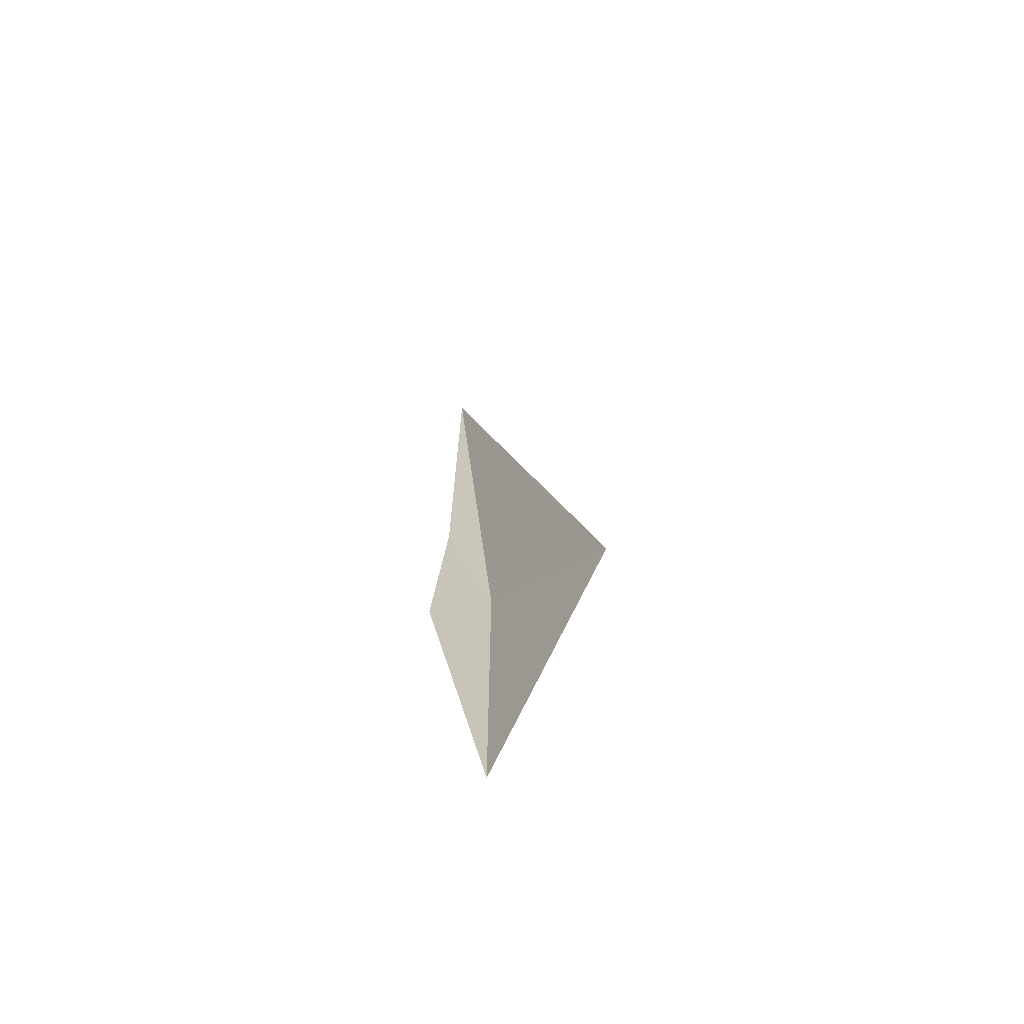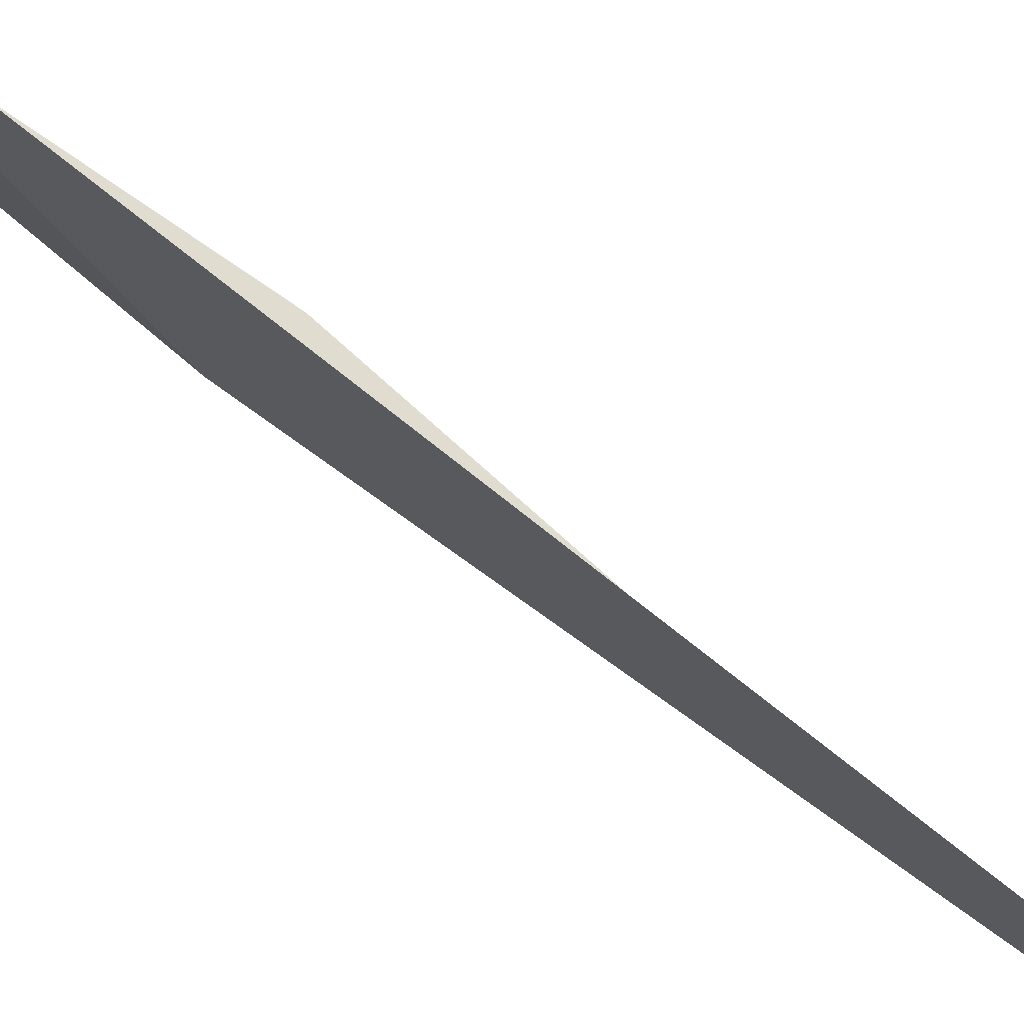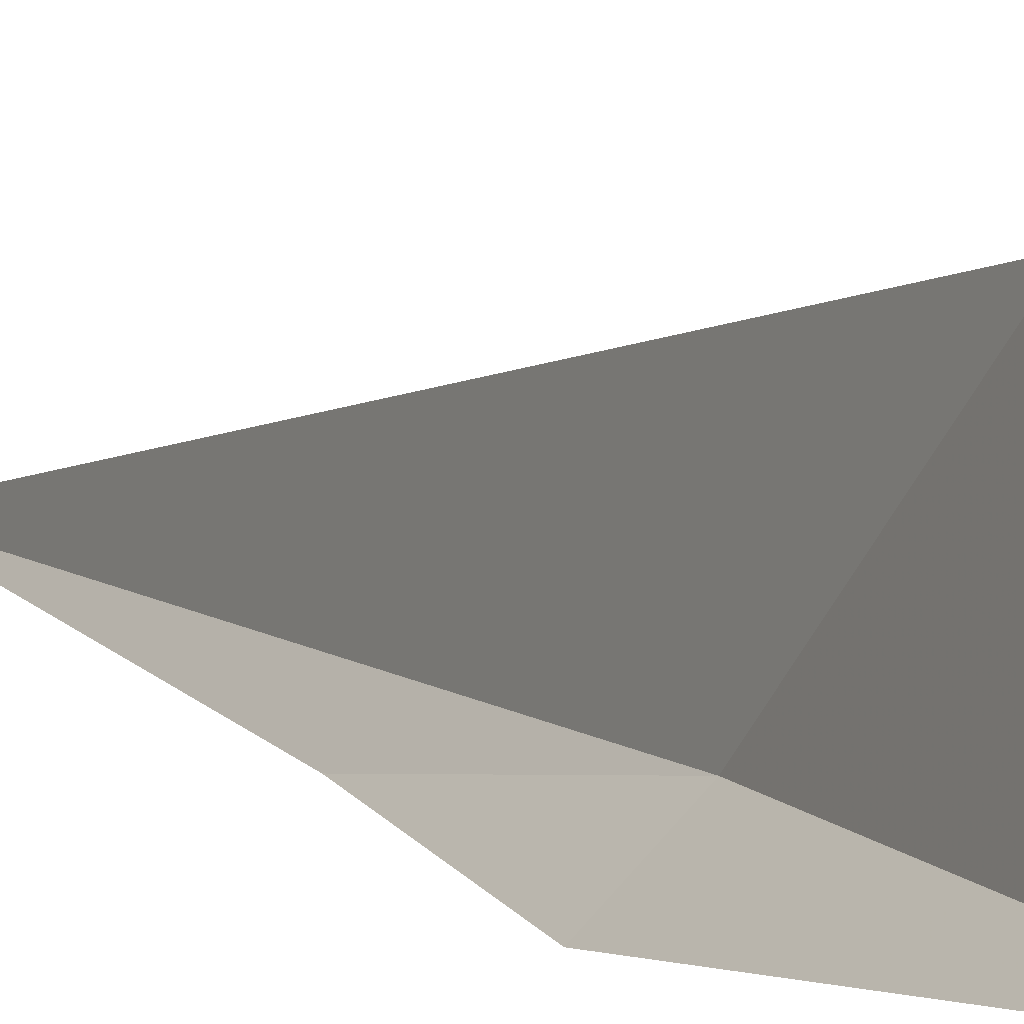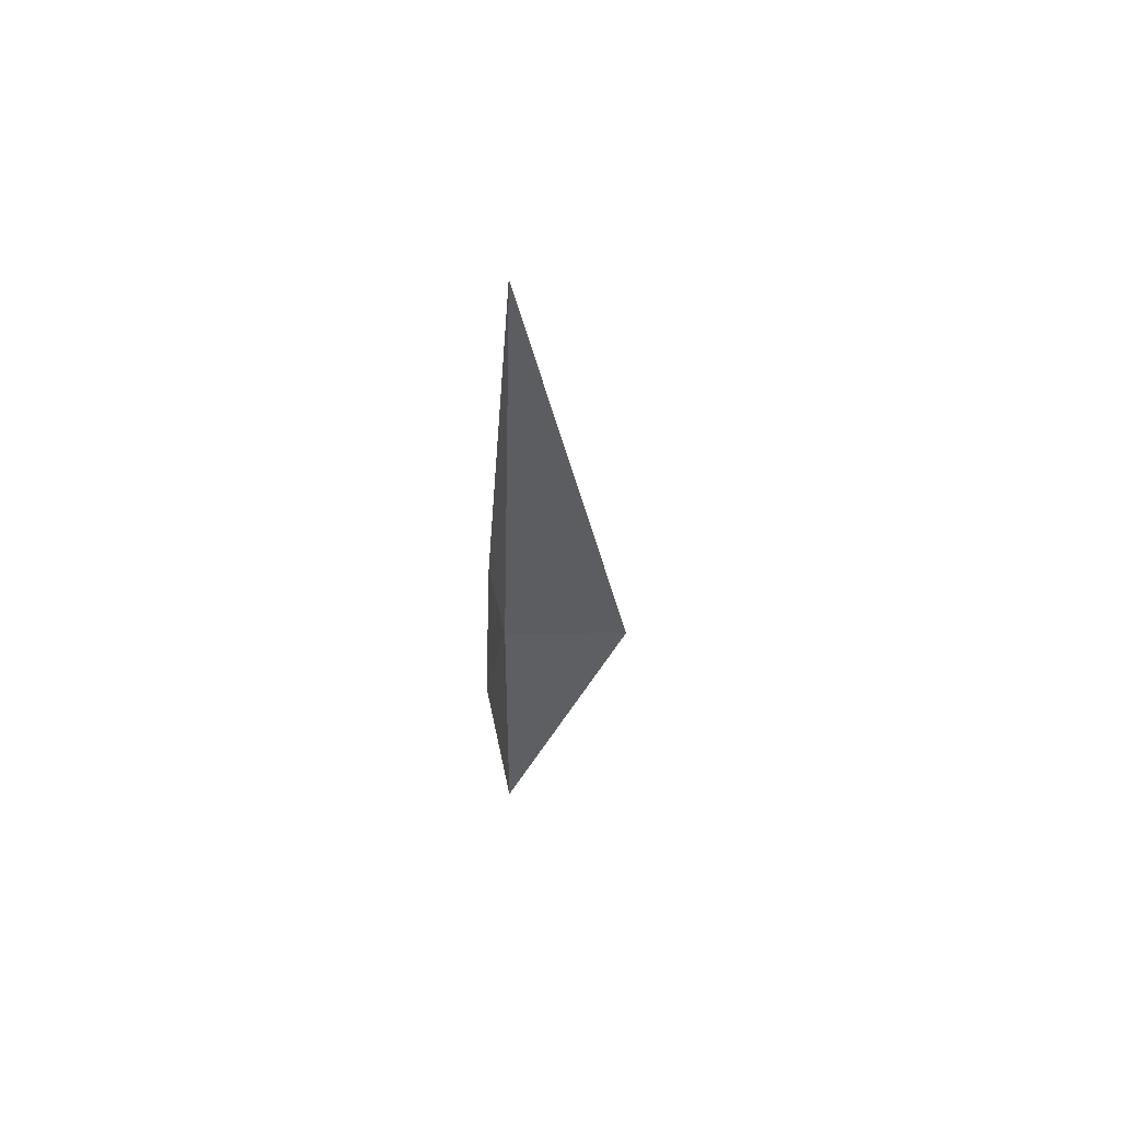
<metadata>
{"format":"obj","ext":"obj","renderer":"f3d","projection":"perspective","resolution":1024,"background":"white","views":[{"elev":-68.9,"azim":-32.8,"up":"+Y"},{"elev":68.1,"azim":132.0,"up":"+Z"},{"elev":8.7,"azim":-23.8,"up":"+Z"},{"elev":55.3,"azim":-115.3,"up":"+Y"}]}
</metadata>
<code>
v 12.51 -4.755 7.022
v 12.36 -4.772 6.887
v 12.38 -4.151 6.927
v 12.52 -5.892 7.013
v 12.35 -2.896 7.008
v 12.6 -5.215 7.528
f 1 3 2
f 1 2 4
f 1 5 3
f 1 4 6
f 1 6 5

</code>
